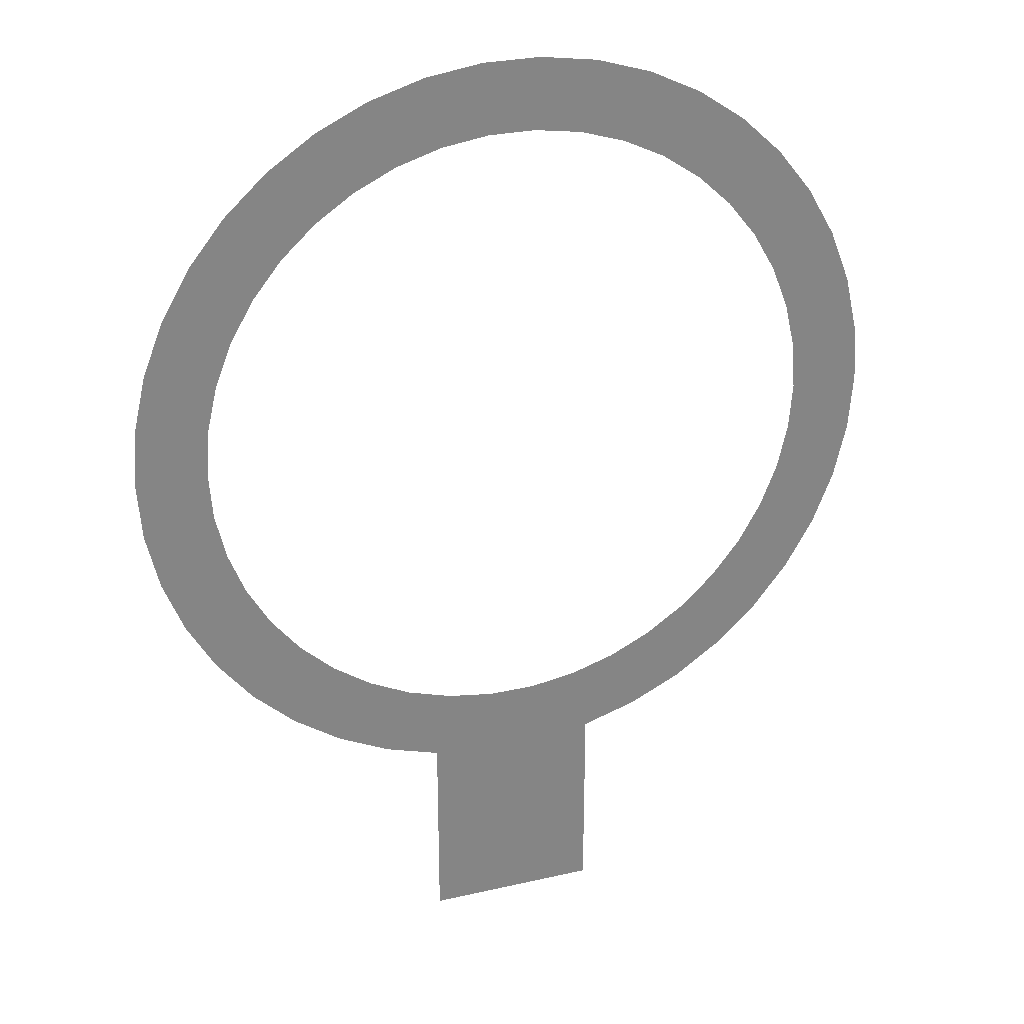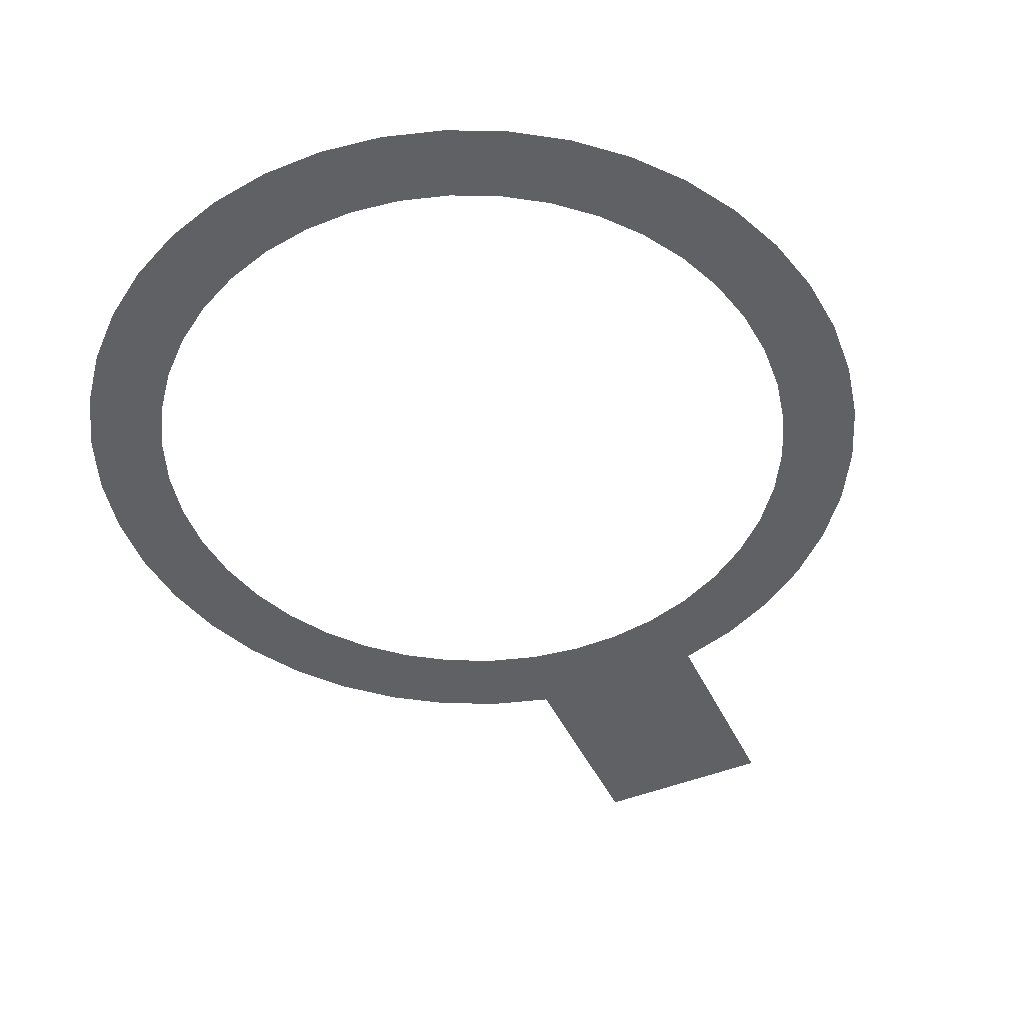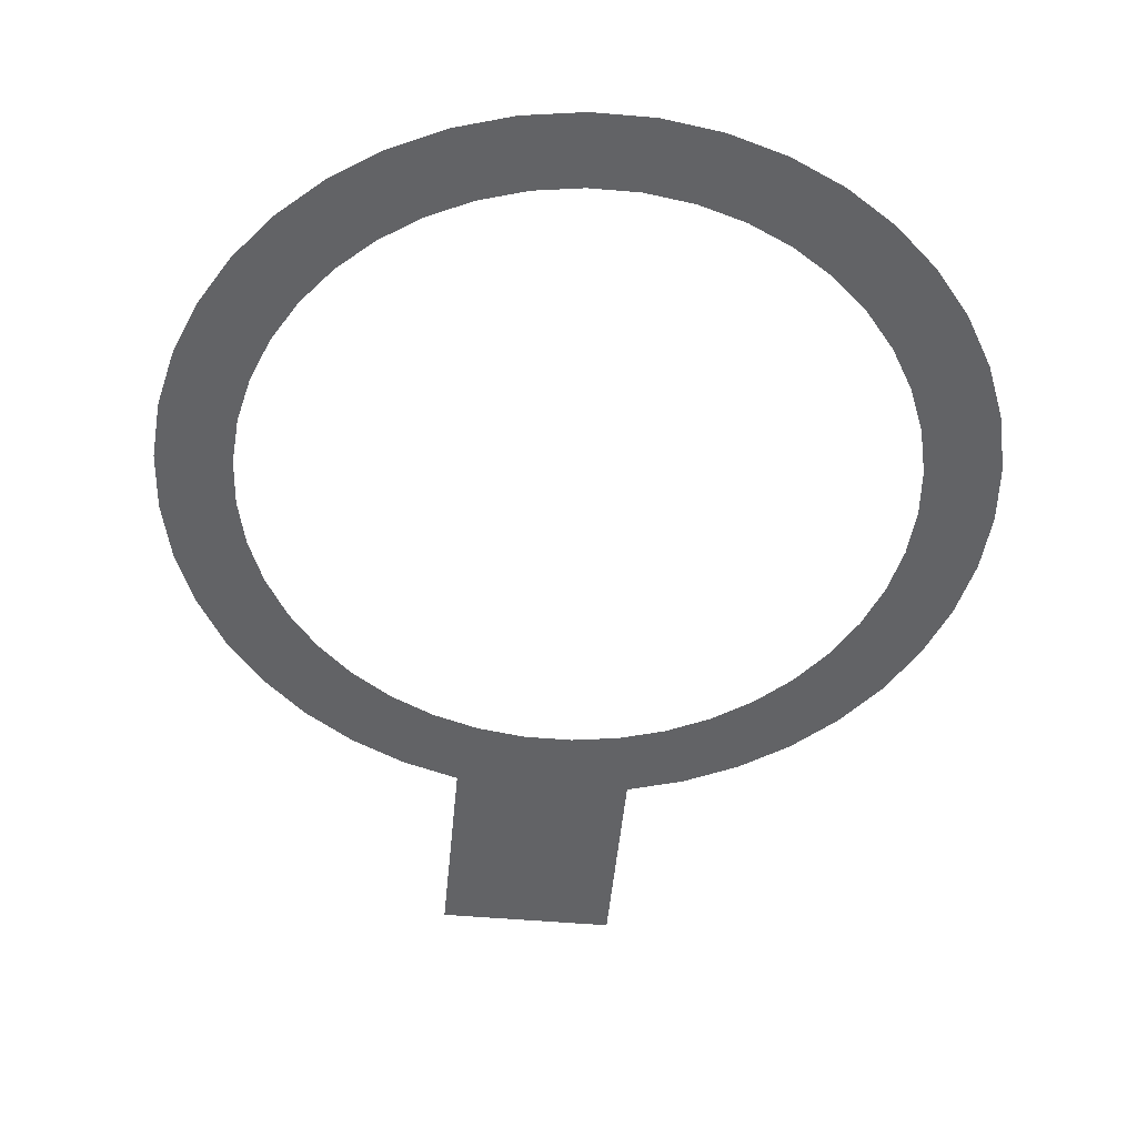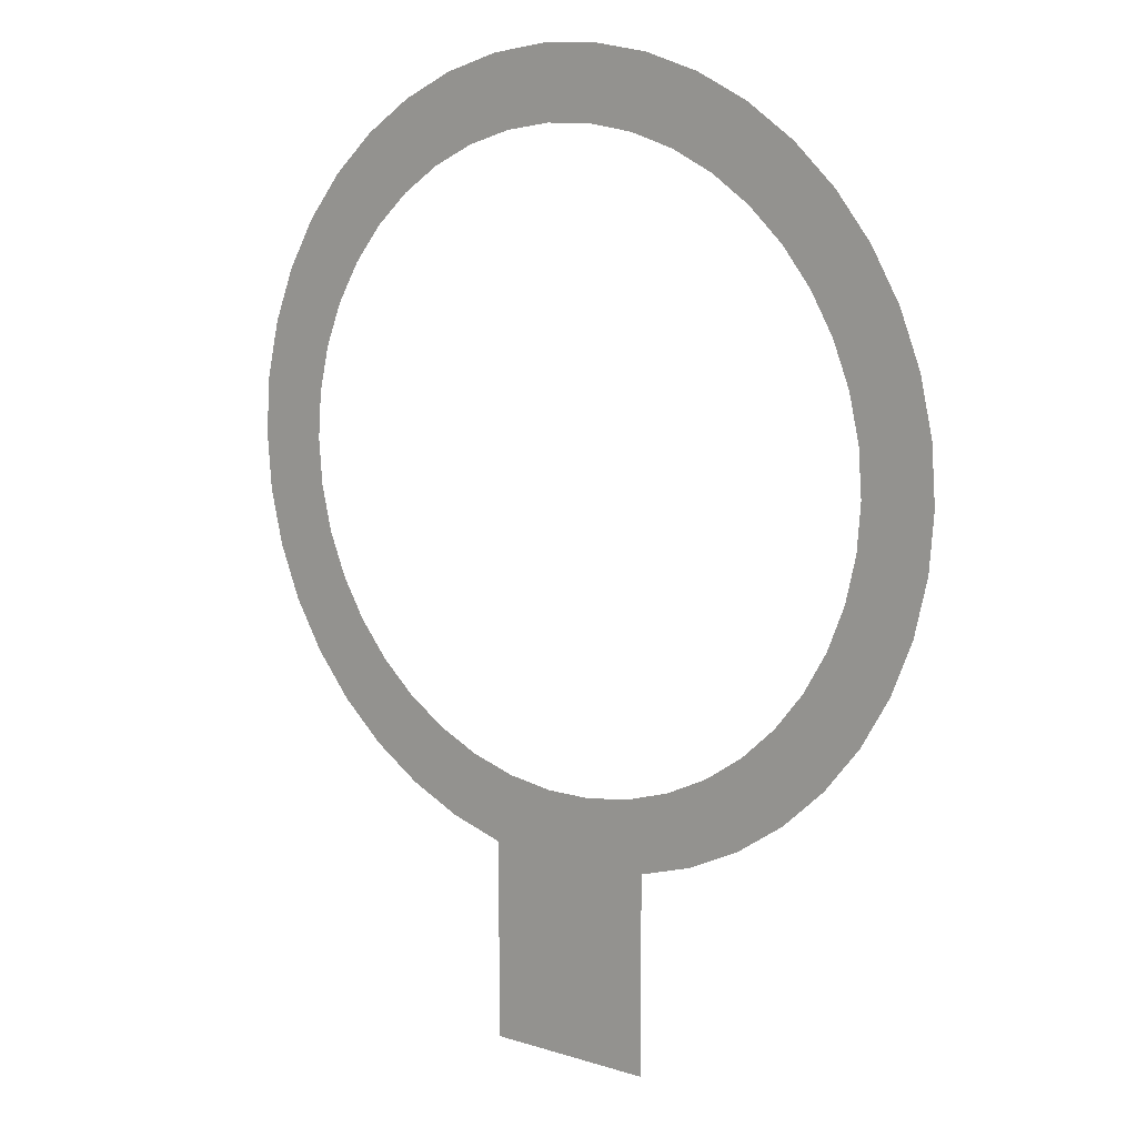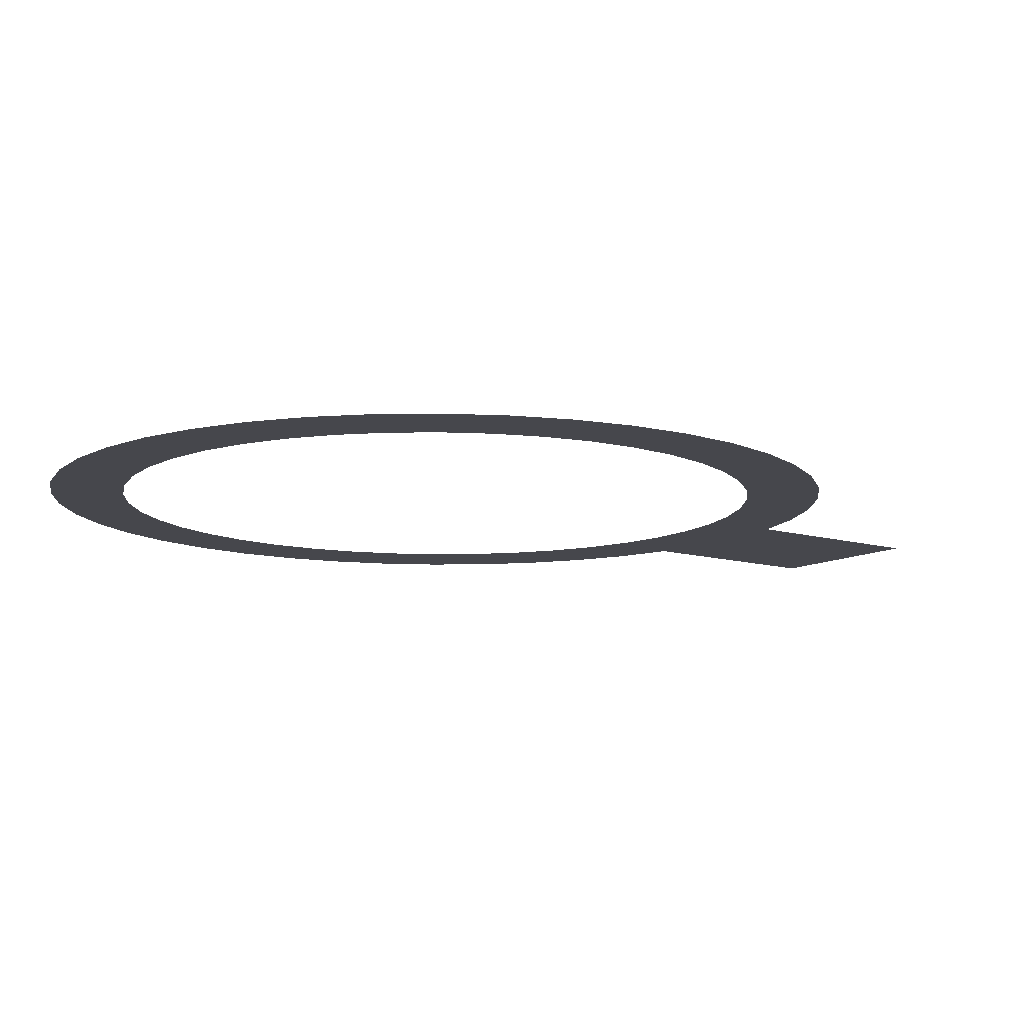
<metadata>
{"format":"obj","ext":"obj","renderer":"f3d","projection":"perspective","resolution":1024,"background":"white","views":[{"elev":28.2,"azim":160.8,"up":"+Y"},{"elev":-46.6,"azim":-155.4,"up":"+Z"},{"elev":-50.9,"azim":174.6,"up":"+Z"},{"elev":10.9,"azim":37.6,"up":"+Y"},{"elev":-10.9,"azim":-126.7,"up":"+Z"}]}
</metadata>
<code>
g KK-Floor_pt2
v 12.39 1.913 0.01241
v 12.57 0.1929 0.01241
v 12.51 0.1997 0.01241
v 12.44 1.914 0.01241
v 12 3.588 0.01241
v 12.05 3.596 0.01241
v 11.38 5.187 0.01241
v 11.42 5.202 0.01241
v 10.52 6.675 0.01241
v 10.56 6.697 0.01241
v 9.446 8.018 0.01241
v 9.484 8.046 0.01241
v 8.187 9.187 0.01241
v 8.219 9.22 0.01241
v 6.767 10.15 0.01241
v 6.793 10.19 0.01241
v 12.39 -1.514 0.01241
v 12.51 0.1997 0.01241
v 12.44 -1.528 0.01241
v 12.05 -3.21 0.01241
v 12 -3.189 0.01241
v 11.42 -4.817 0.01241
v 11.38 -4.788 0.01241
v 5.22 10.9 0.01241
v 6.793 10.19 0.01241
v 6.767 10.15 0.01241
v 5.238 10.94 0.01241
v 3.578 11.41 0.01241
v 3.589 11.45 0.01241
v 1.879 11.66 0.01241
v 1.883 11.71 0.01241
v 3.589 11.45 0.01241
v 3.578 11.41 0.01241
v 0.1609 11.66 0.01241
v 1.883 11.71 0.01241
v 1.879 11.66 0.01241
v 0.1571 11.71 0.01241
v -1.538 11.41 0.01241
v -1.549 11.45 0.01241
v -3.18 10.9 0.01241
v -3.198 10.94 0.01241
v -4.728 10.15 0.01241
v -4.753 10.19 0.01241
v -3.198 10.94 0.01241
v -3.18 10.9 0.01241
v -6.147 9.187 0.01241
v -4.753 10.19 0.01241
v -4.728 10.15 0.01241
v -6.179 9.22 0.01241
v -7.407 8.018 0.01241
v -7.444 8.046 0.01241
v -8.478 6.675 0.01241
v -8.52 6.697 0.01241
v -9.337 5.187 0.01241
v -8.52 6.697 0.01241
v -8.478 6.675 0.01241
v -9.382 5.202 0.01241
v -9.964 3.588 0.01241
v -10.01 3.596 0.01241
v -10.35 1.913 0.01241
v -10.01 3.596 0.01241
v -10.4 1.914 0.01241
v -10.48 0.1997 0.01241
v -10.53 0.1929 0.01241
v -10.35 -1.514 0.01241
v -10.4 -1.528 0.01241
v -9.964 -3.189 0.01241
v -10.01 -3.21 0.01241
v -9.337 -4.788 0.01241
v -9.382 -4.817 0.01241
v -8.478 -6.276 0.01241
v -8.52 -6.311 0.01241
v -7.407 -7.619 0.01241
v -7.444 -7.66 0.01241
v -6.147 -8.787 0.01241
v -6.179 -8.834 0.01241
v -4.728 -9.755 0.01241
v -6.179 -8.834 0.01241
v -6.147 -8.787 0.01241
v -4.753 -9.806 0.01241
v -3.18 -10.5 0.01241
v -3.198 -10.55 0.01241
v -1.538 -11.01 0.01241
v -3.198 -10.55 0.01241
v -3.18 -10.5 0.01241
v -1.549 -11.06 0.01241
v -1.51 -11.09 0.01241
v -1.5 -11.02 0.01241
v 11.38 -4.788 0.01241
v 11.42 -4.817 0.01241
v 10.56 -6.311 0.01241
v 10.52 -6.276 0.01241
v 9.484 -7.66 0.01241
v 9.446 -7.619 0.01241
v 8.219 -8.834 0.01241
v 8.187 -8.788 0.01241
v 6.793 -9.806 0.01241
v 6.767 -9.755 0.01241
v 5.238 -10.55 0.01241
v 5.22 -10.5 0.01241
v 3.589 -11.06 0.01241
v 3.578 -11.01 0.01241
v 3.553 -11.09 0.01241
v 3.544 -11.01 0.01241
v 3.553 -11.09 0.01241
v 3.589 -11.06 0.01241
v 3.589 -16.86 0.01241
v 3.553 -17.01 0.01241
v 3.589 -17.04 0.01241
v 3.41 -17.04 0.01241
v 1.883 -17.04 0.01241
v 1.883 -17.02 0.01241
v 0.1571 -17.04 0.01241
v 0.1571 -17.02 0.01241
v -1.51 -17.01 0.01241
v -1.37 -17.04 0.01241
v -1.549 -17.04 0.01241
v -1.549 -16.86 0.01241
v -1.549 -11.06 0.01241
v -1.51 -11.09 0.01241
v 3.578 -11.01 0.01241
v 3.544 -11.01 0.01241
v 3.114 -8.981 0.01241
v 3.544 -11.01 0.01241
v 1.879 -11.26 0.01241
v 1.723 -9.191 0.01241
v 0.1609 -11.26 0.01241
v 0.3167 -9.191 0.01241
v -1.5 -11.02 0.01241
v -1.074 -8.981 0.01241
v 4.458 -8.566 0.01241
v 3.578 -11.01 0.01241
v 5.22 -10.5 0.01241
v 5.725 -7.956 0.01241
v 6.767 -9.755 0.01241
v 6.887 -7.164 0.01241
v 8.187 -8.788 0.01241
v 7.918 -6.207 0.01241
v 9.446 -7.619 0.01241
v 8.795 -5.108 0.01241
v 10.52 -6.276 0.01241
v 9.498 -3.89 0.01241
v 11.38 -4.788 0.01241
v 10.01 -2.581 0.01241
v 12 -3.189 0.01241
v 10.32 -1.21 0.01241
v 12.39 -1.514 0.01241
v 10.43 0.1929 0.01241
v 12.39 -1.514 0.01241
v 12.51 0.1997 0.01241
v 10.32 1.595 0.01241
v 12.51 0.1997 0.01241
v 12.39 1.913 0.01241
v 10.01 2.966 0.01241
v 12 3.588 0.01241
v 9.498 4.276 0.01241
v 11.38 5.187 0.01241
v 8.795 5.494 0.01241
v 10.52 6.675 0.01241
v 7.918 6.593 0.01241
v 10.52 6.675 0.01241
v 9.446 8.018 0.01241
v 6.887 7.55 0.01241
v 9.446 8.018 0.01241
v 8.187 9.187 0.01241
v 5.725 8.342 0.01241
v 6.767 10.15 0.01241
v 4.458 8.952 0.01241
v 5.22 10.9 0.01241
v 3.114 9.367 0.01241
v 3.578 11.41 0.01241
v 1.723 9.576 0.01241
v 1.879 11.66 0.01241
v 0.3168 9.576 0.01241
v 0.1609 11.66 0.01241
v -1.074 9.367 0.01241
v -1.538 11.41 0.01241
v -2.418 8.952 0.01241
v -3.18 10.9 0.01241
v -3.685 8.342 0.01241
v -4.728 10.15 0.01241
v -4.847 7.55 0.01241
v -6.147 9.187 0.01241
v -5.878 6.593 0.01241
v -7.407 8.018 0.01241
v -6.755 5.494 0.01241
v -8.478 6.675 0.01241
v -7.458 4.276 0.01241
v -9.337 5.187 0.01241
v -7.972 2.967 0.01241
v -9.964 3.588 0.01241
v -8.285 1.595 0.01241
v -10.35 1.913 0.01241
v -8.39 0.1929 0.01241
v -10.35 1.913 0.01241
v -10.48 0.1997 0.01241
v -8.285 -1.21 0.01241
v -10.35 -1.514 0.01241
v -7.972 -2.581 0.01241
v -9.964 -3.189 0.01241
v -7.458 -3.89 0.01241
v -9.337 -4.788 0.01241
v -6.755 -5.108 0.01241
v -8.478 -6.276 0.01241
v -5.878 -6.207 0.01241
v -7.407 -7.619 0.01241
v -4.847 -7.164 0.01241
v -6.147 -8.787 0.01241
v -3.685 -7.956 0.01241
v -4.728 -9.755 0.01241
v -2.418 -8.566 0.01241
v -3.18 -10.5 0.01241
v -1.538 -11.01 0.01241
v 0.1609 -11.26 0.01241
v 0.1571 -11.32 0.01241
v 1.879 -11.26 0.01241
v 1.883 -11.32 0.01241
v 0.1571 -11.32 0.01241
v 1.883 -11.32 0.01241
g KK-Floor_pt2_0
f 3 2 1
f 2 4 1
f 1 4 5
f 4 6 5
f 5 6 7
f 6 8 7
f 7 8 9
f 8 10 9
f 9 10 11
f 10 12 11
f 11 12 13
f 12 14 13
f 13 14 15
f 14 16 15
f 18 17 2
f 17 19 2
f 20 19 17
f 21 20 17
f 22 20 21
f 23 22 21
f 26 25 24
f 25 27 24
f 24 27 28
f 27 29 28
f 32 31 30
f 33 32 30
f 36 35 34
f 35 37 34
f 34 37 38
f 37 39 38
f 38 39 40
f 39 41 40
f 44 43 42
f 45 44 42
f 48 47 46
f 47 49 46
f 46 49 50
f 49 51 50
f 50 51 52
f 51 53 52
f 56 55 54
f 55 57 54
f 54 57 58
f 57 59 58
f 58 61 60
f 61 62 60
f 60 62 63
f 62 64 63
f 63 64 65
f 64 66 65
f 65 66 67
f 66 68 67
f 67 68 69
f 68 70 69
f 69 70 71
f 70 72 71
f 71 72 73
f 72 74 73
f 73 74 75
f 74 76 75
f 79 78 77
f 78 80 77
f 77 80 81
f 80 82 81
f 85 84 83
f 84 86 83
f 86 87 83
f 87 88 83
f 91 90 89
f 92 91 89
f 93 91 92
f 94 93 92
f 95 93 94
f 96 95 94
f 97 95 96
f 98 97 96
f 99 97 98
f 100 99 98
f 101 99 100
f 102 101 100
f 101 102 103
f 102 104 103
f 107 106 105
f 108 107 105
f 107 108 109
f 108 110 109
f 110 108 111
f 108 112 111
f 111 112 113
f 112 114 113
f 114 115 113
f 115 116 113
f 116 115 117
f 115 118 117
f 118 115 119
f 115 120 119
g KK-Floor_pt2_1
f 123 122 121
f 125 124 123
f 126 125 123
f 127 125 126
f 128 127 126
f 129 127 128
f 130 129 128
f 123 132 131
f 132 133 131
f 131 133 134
f 133 135 134
f 134 135 136
f 135 137 136
f 136 137 138
f 137 139 138
f 138 139 140
f 139 141 140
f 140 141 142
f 141 143 142
f 142 143 144
f 143 145 144
f 144 145 146
f 145 147 146
f 146 149 148
f 149 150 148
f 148 152 151
f 152 153 151
f 151 153 154
f 153 155 154
f 154 155 156
f 155 157 156
f 156 157 158
f 157 159 158
f 158 161 160
f 161 162 160
f 160 164 163
f 164 165 163
f 163 165 166
f 165 167 166
f 166 167 168
f 167 169 168
f 168 169 170
f 169 171 170
f 170 171 172
f 171 173 172
f 172 173 174
f 173 175 174
f 174 175 176
f 175 177 176
f 176 177 178
f 177 179 178
f 178 179 180
f 179 181 180
f 180 181 182
f 181 183 182
f 182 183 184
f 183 185 184
f 184 185 186
f 185 187 186
f 186 187 188
f 187 189 188
f 188 189 190
f 189 191 190
f 190 191 192
f 191 193 192
f 192 195 194
f 195 196 194
f 194 196 197
f 196 198 197
f 197 198 199
f 198 200 199
f 199 200 201
f 200 202 201
f 201 202 203
f 202 204 203
f 203 204 205
f 204 206 205
f 205 206 207
f 206 208 207
f 207 208 209
f 208 210 209
f 209 210 211
f 210 212 211
f 211 212 130
f 212 213 130
f 83 88 130
f 214 88 87
f 215 214 87
f 214 215 216
f 215 217 216
f 217 103 216
f 103 104 216
f 120 115 218
f 115 114 218
f 114 112 218
f 112 219 218
f 112 108 219
f 108 105 219

</code>
